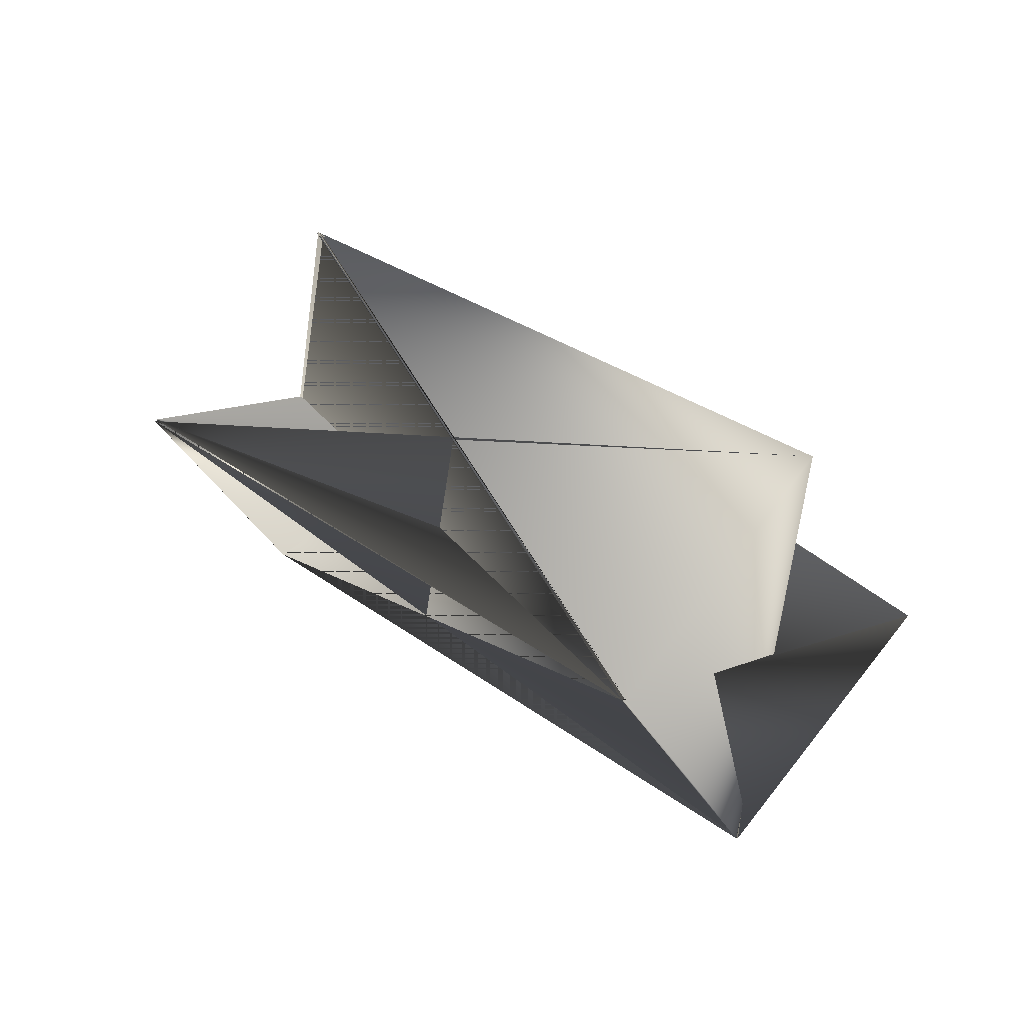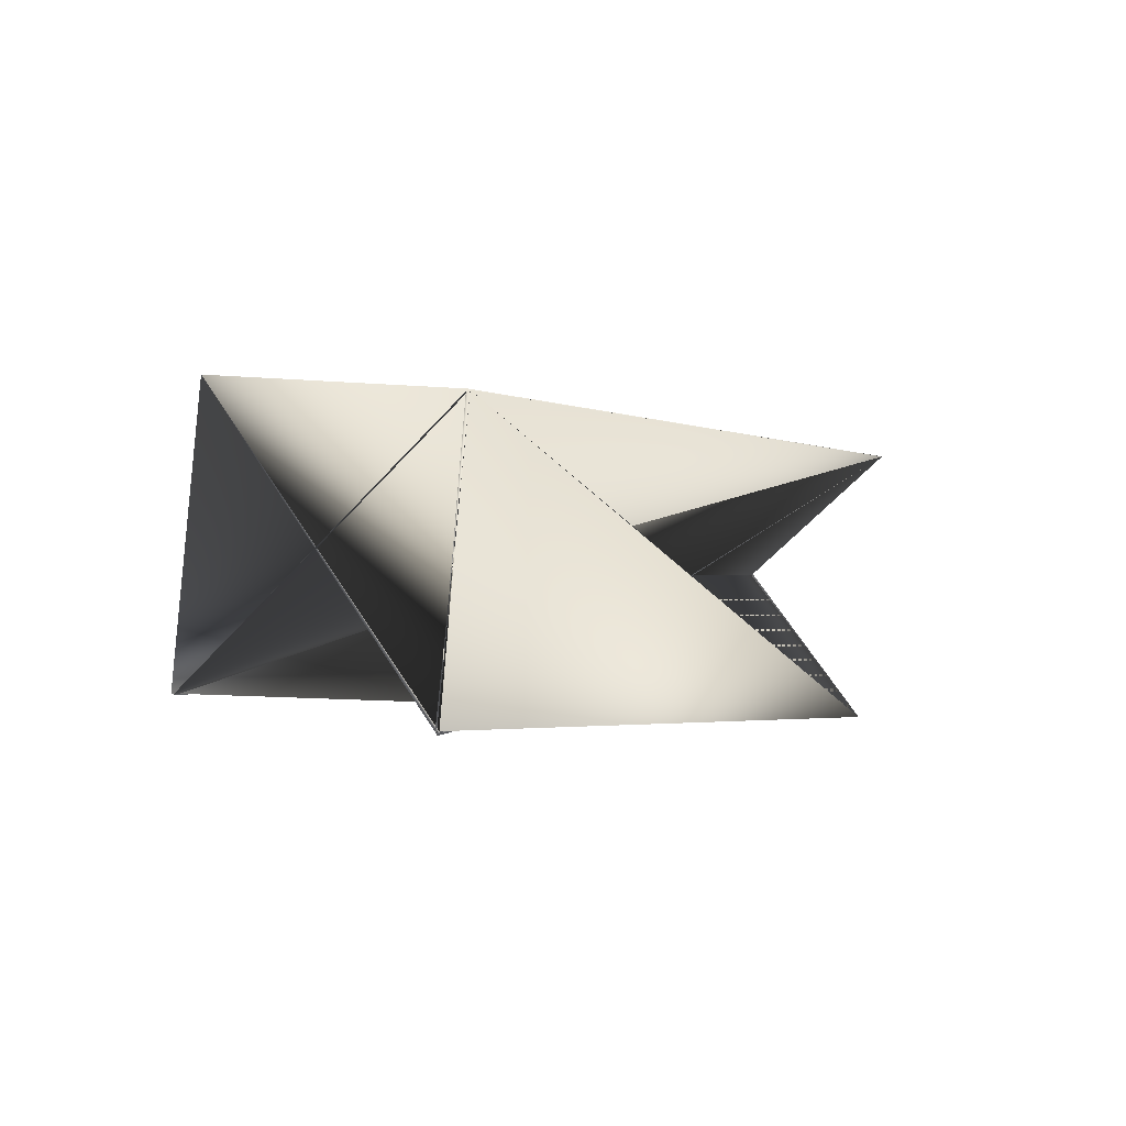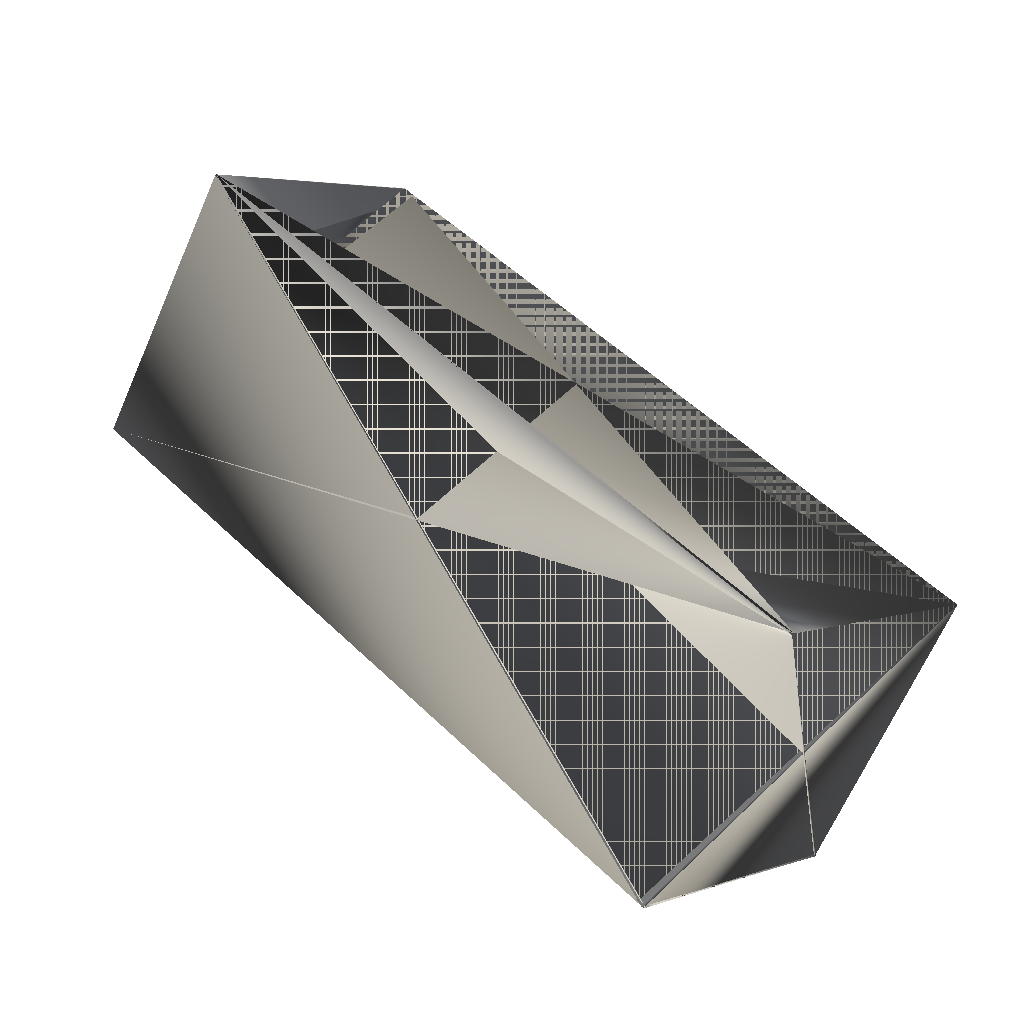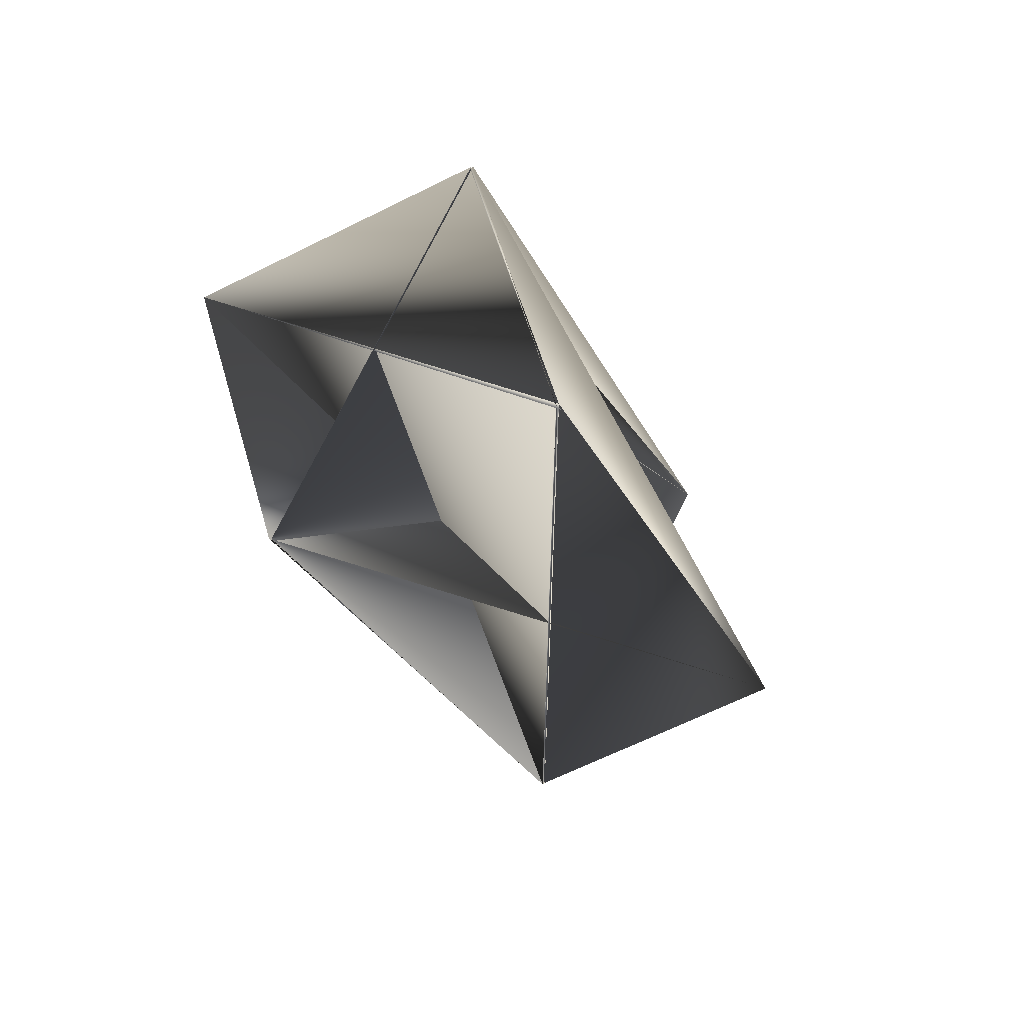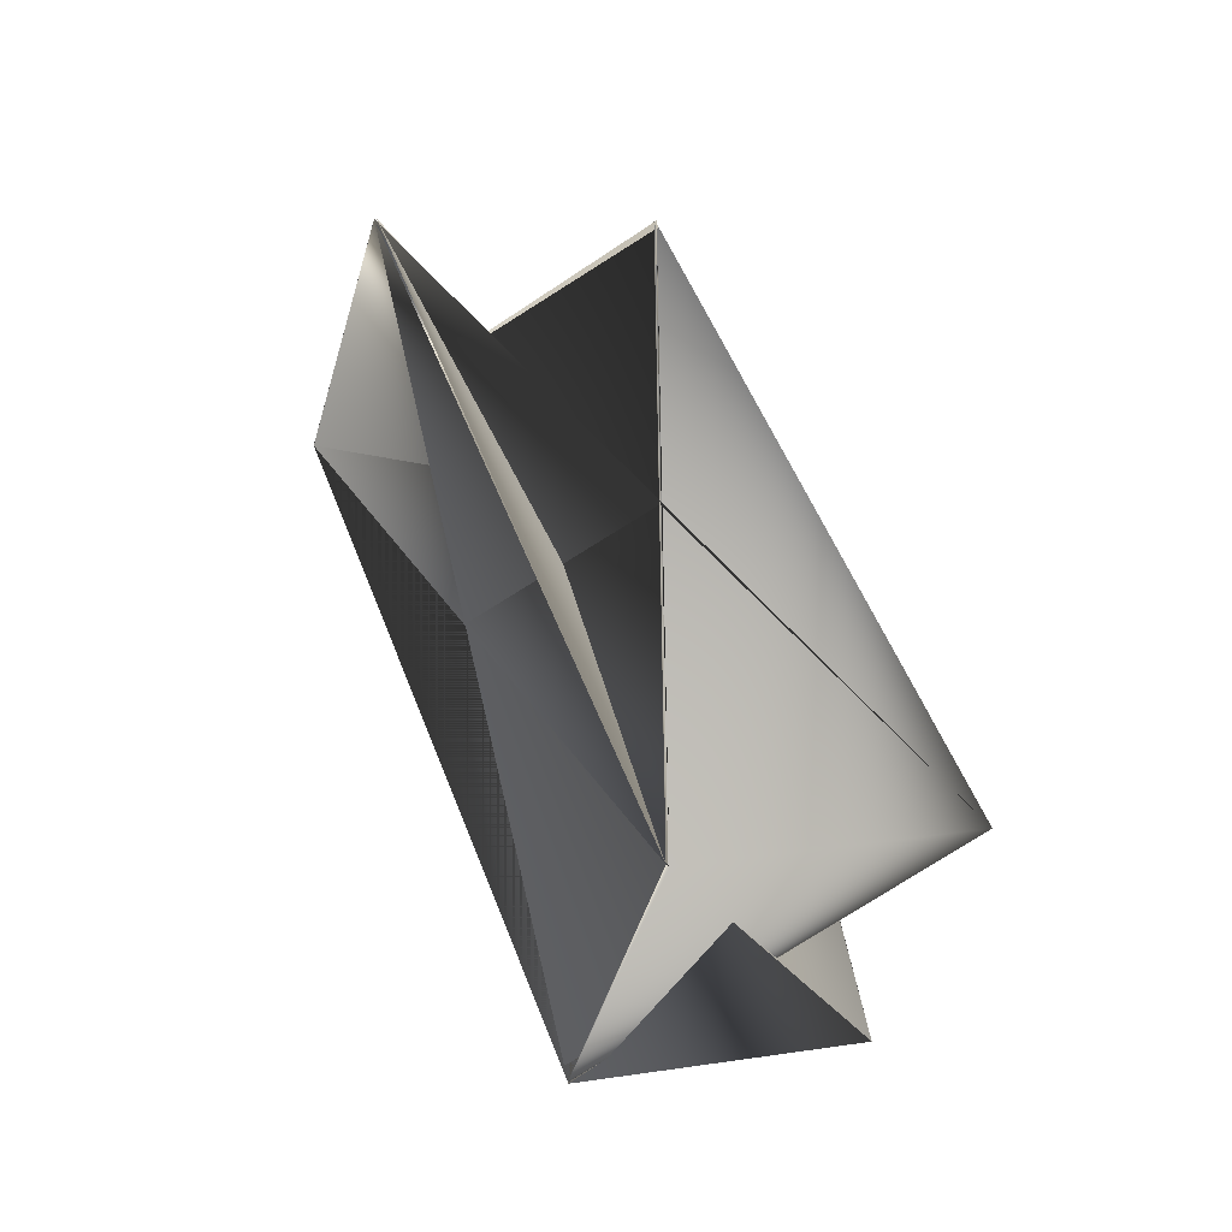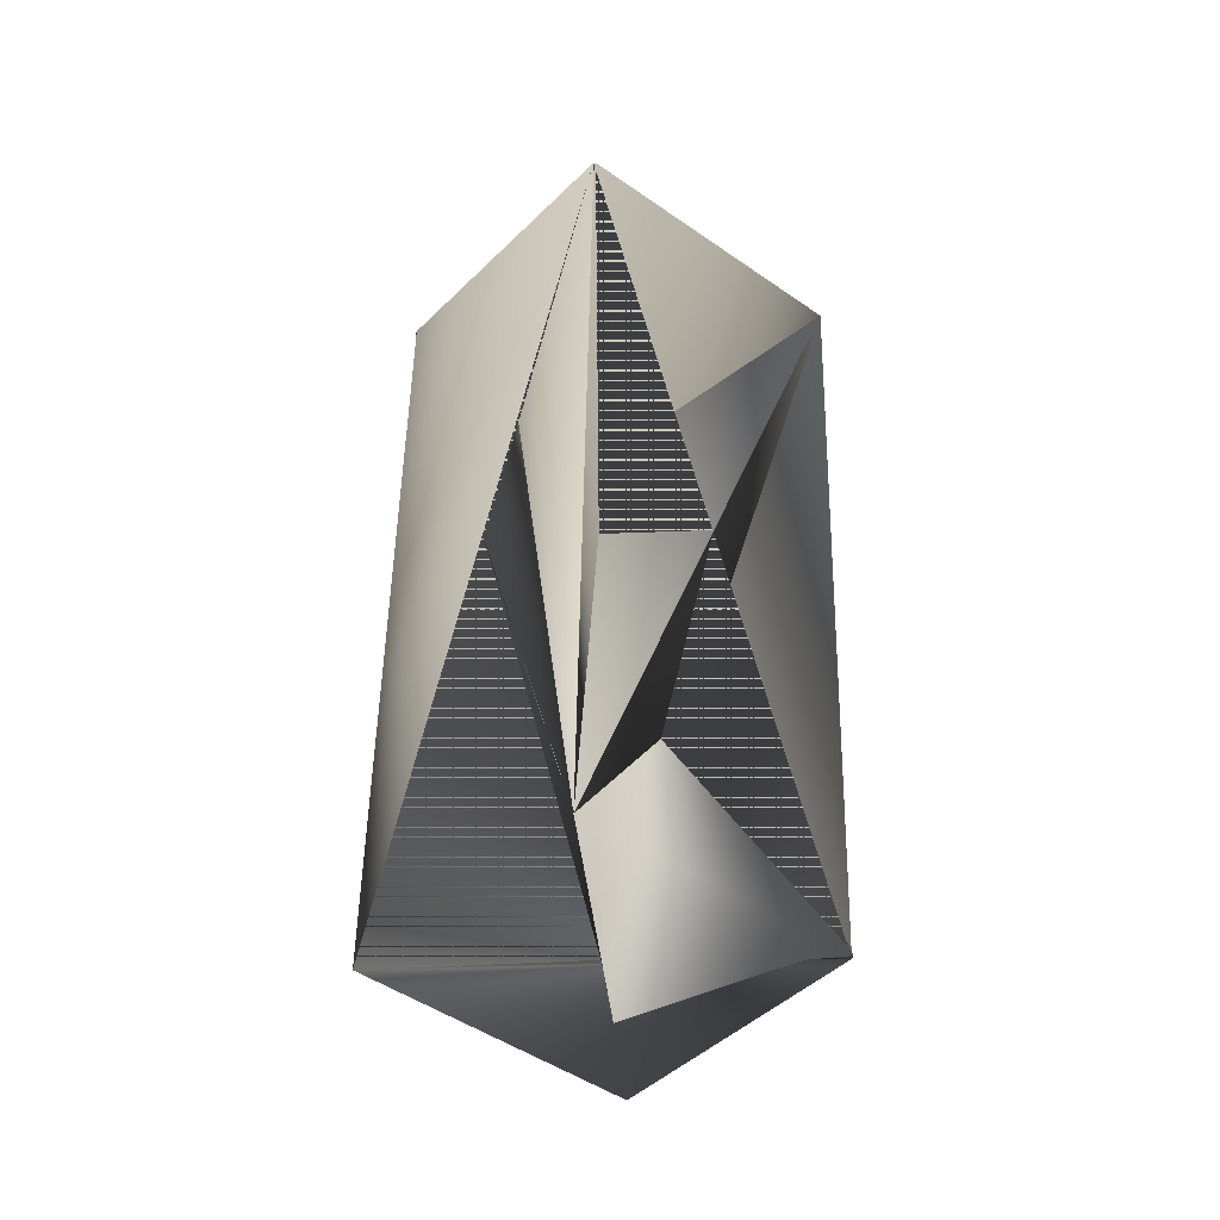
<metadata>
{"format":"obj","ext":"obj","renderer":"f3d","projection":"perspective","resolution":1024,"background":"white","views":[{"elev":-71.4,"azim":-123.0,"up":"+Y"},{"elev":60.8,"azim":-147.3,"up":"+Y"},{"elev":-75.8,"azim":39.5,"up":"+Z"},{"elev":27.9,"azim":-172.3,"up":"+Y"},{"elev":-77.9,"azim":-171.9,"up":"+Y"},{"elev":-0.6,"azim":-20.9,"up":"+Y"}]}
</metadata>
<code>
v -0.08765 -0.1118 0.4588
v -0.1241 -0.158 0.3877
v -0.003459 -0.1539 0.4434
v -0.1036 -0.3901 0.5272
v -0.1521 -0.3027 0.6147
v -0.06789 -0.3429 0.5992
v -0.03913 -0.2002 0.3714
v -0.06789 -0.3439 0.5983
v -0.1885 -0.3479 0.5426
v -0.08765 -0.1118 0.4579
v -0.03988 -0.2002 0.3714
v -0.1043 -0.3901 0.5282
v -0.1233 -0.158 0.3868
v -0.08841 -0.1118 0.4588
v -0.1241 -0.159 0.3868
f 1 2 3
f 1 3 4
f 1 4 5
f 1 5 2
f 6 7 5
f 6 8 9
f 6 4 8
f 6 9 7
f 6 5 4
f 4 10 11
f 4 11 5
f 4 3 2
f 4 3 12
f 4 12 10
f 4 5 3
f 4 2 3
f 13 2 4
f 13 14 5
f 13 4 5
f 13 5 2
f 13 5 14
f 15 10 12
f 15 3 5
f 15 14 10
f 15 12 2
f 15 5 14
f 15 2 3
f 2 12 3
f 2 5 3
f 2 5 4
f 10 14 11
f 11 14 5
f 7 3 5
f 7 4 5
f 7 9 3
f 7 5 4
f 3 9 2
f 3 12 4
f 3 8 2
f 3 14 9
f 3 9 8
f 3 2 12
f 3 2 14
f 3 8 2
f 3 2 8
f 8 14 9
f 8 4 12
f 8 12 9
f 8 9 14
f 8 9 2
f 14 2 9
f 12 2 9

</code>
